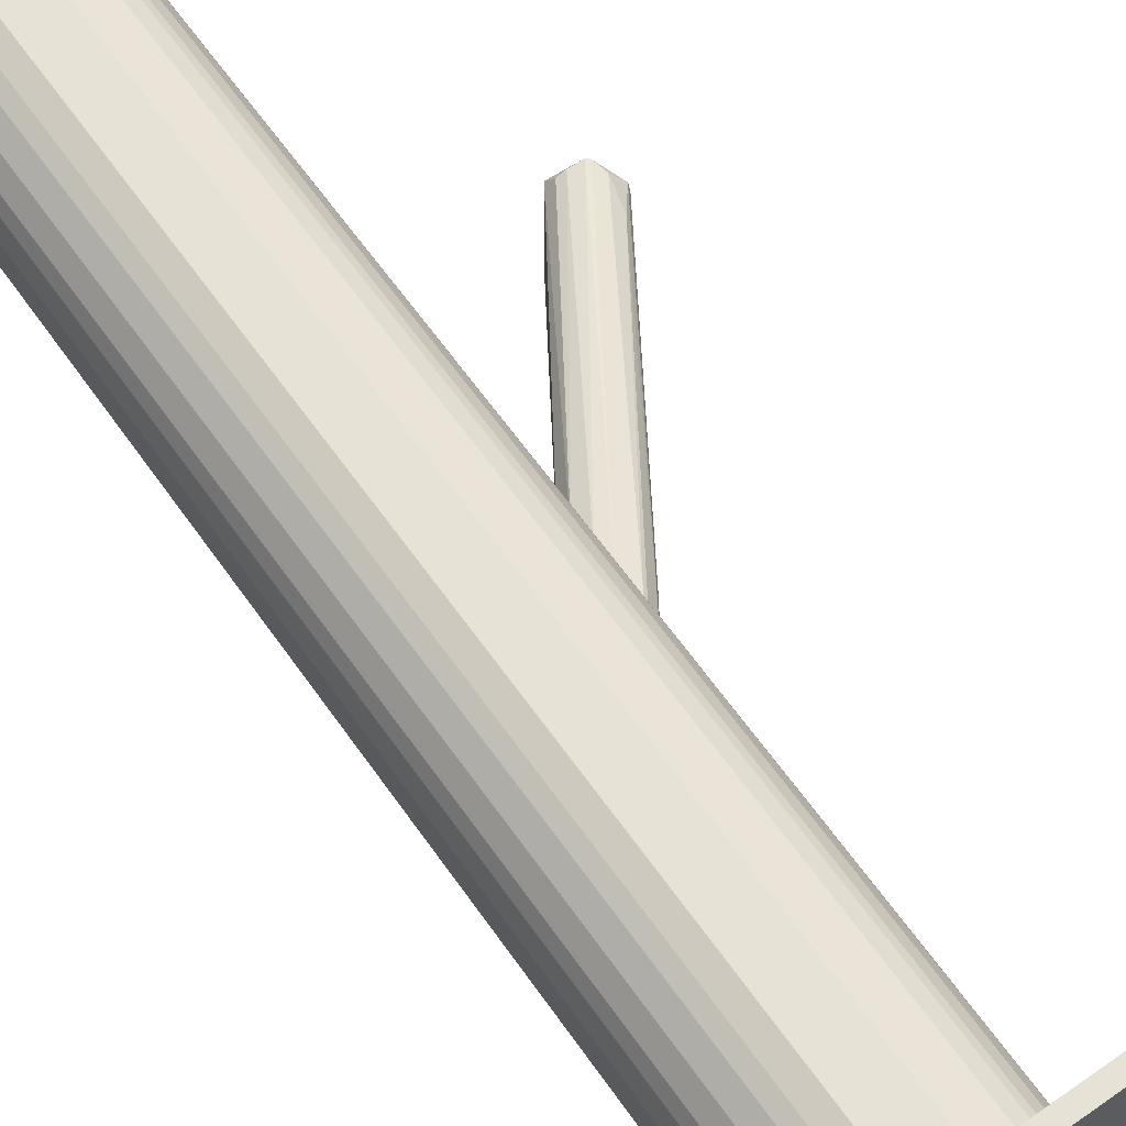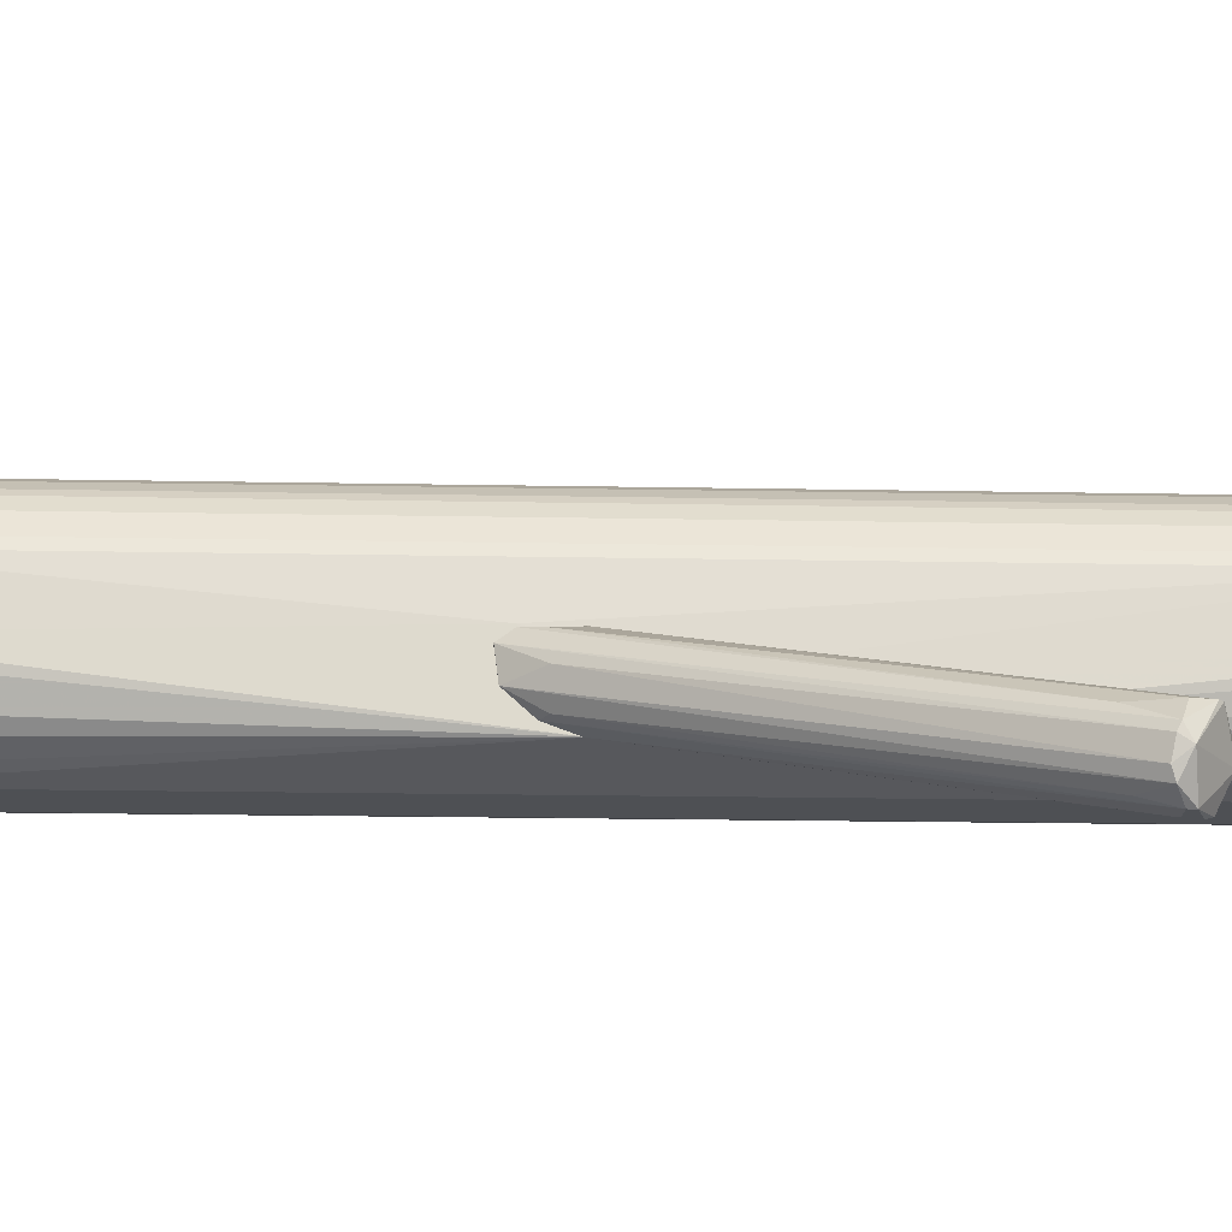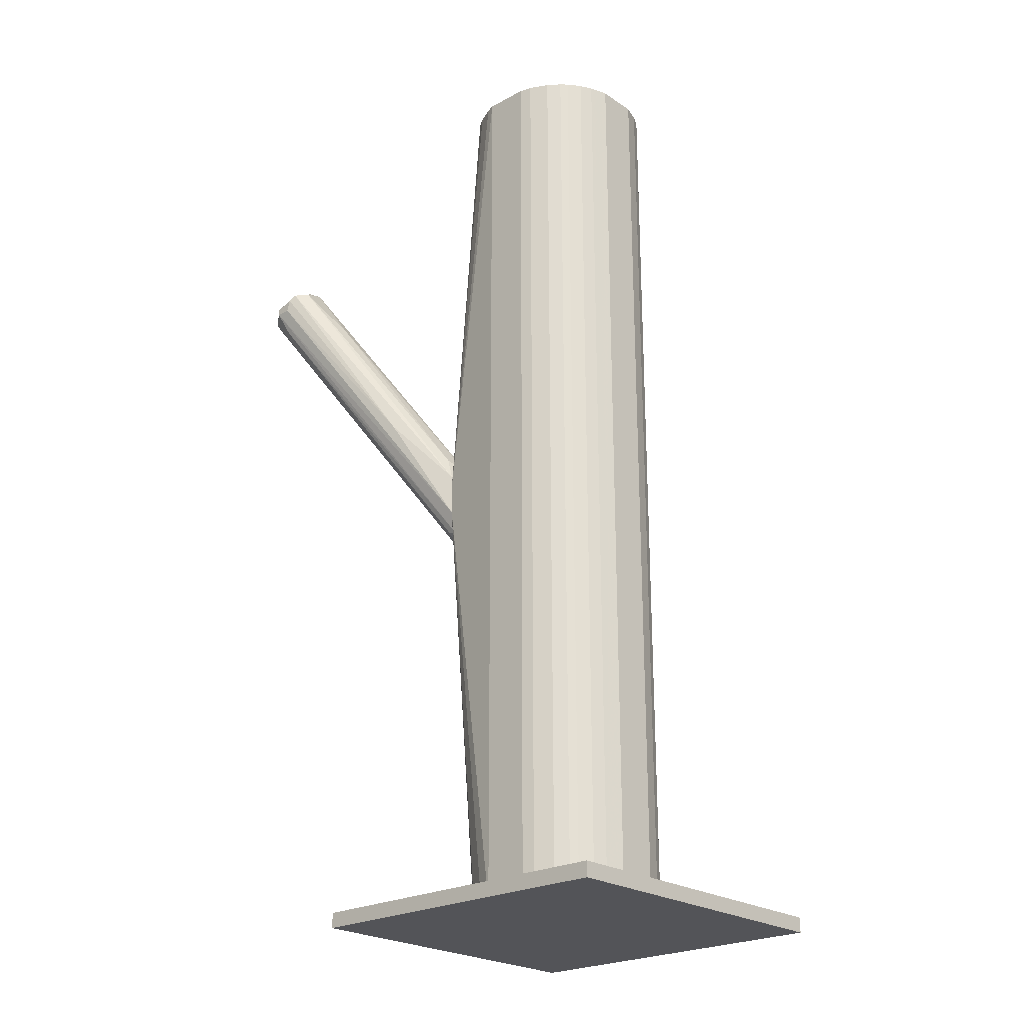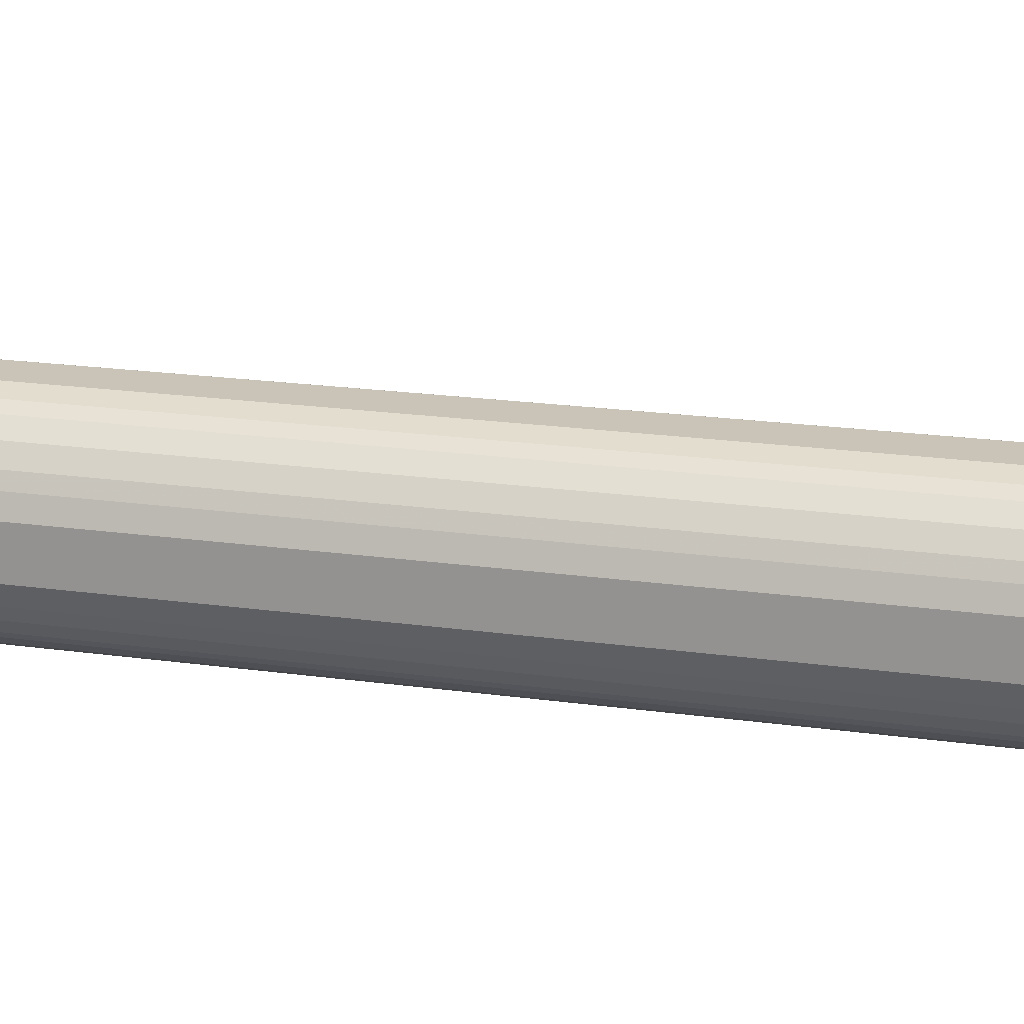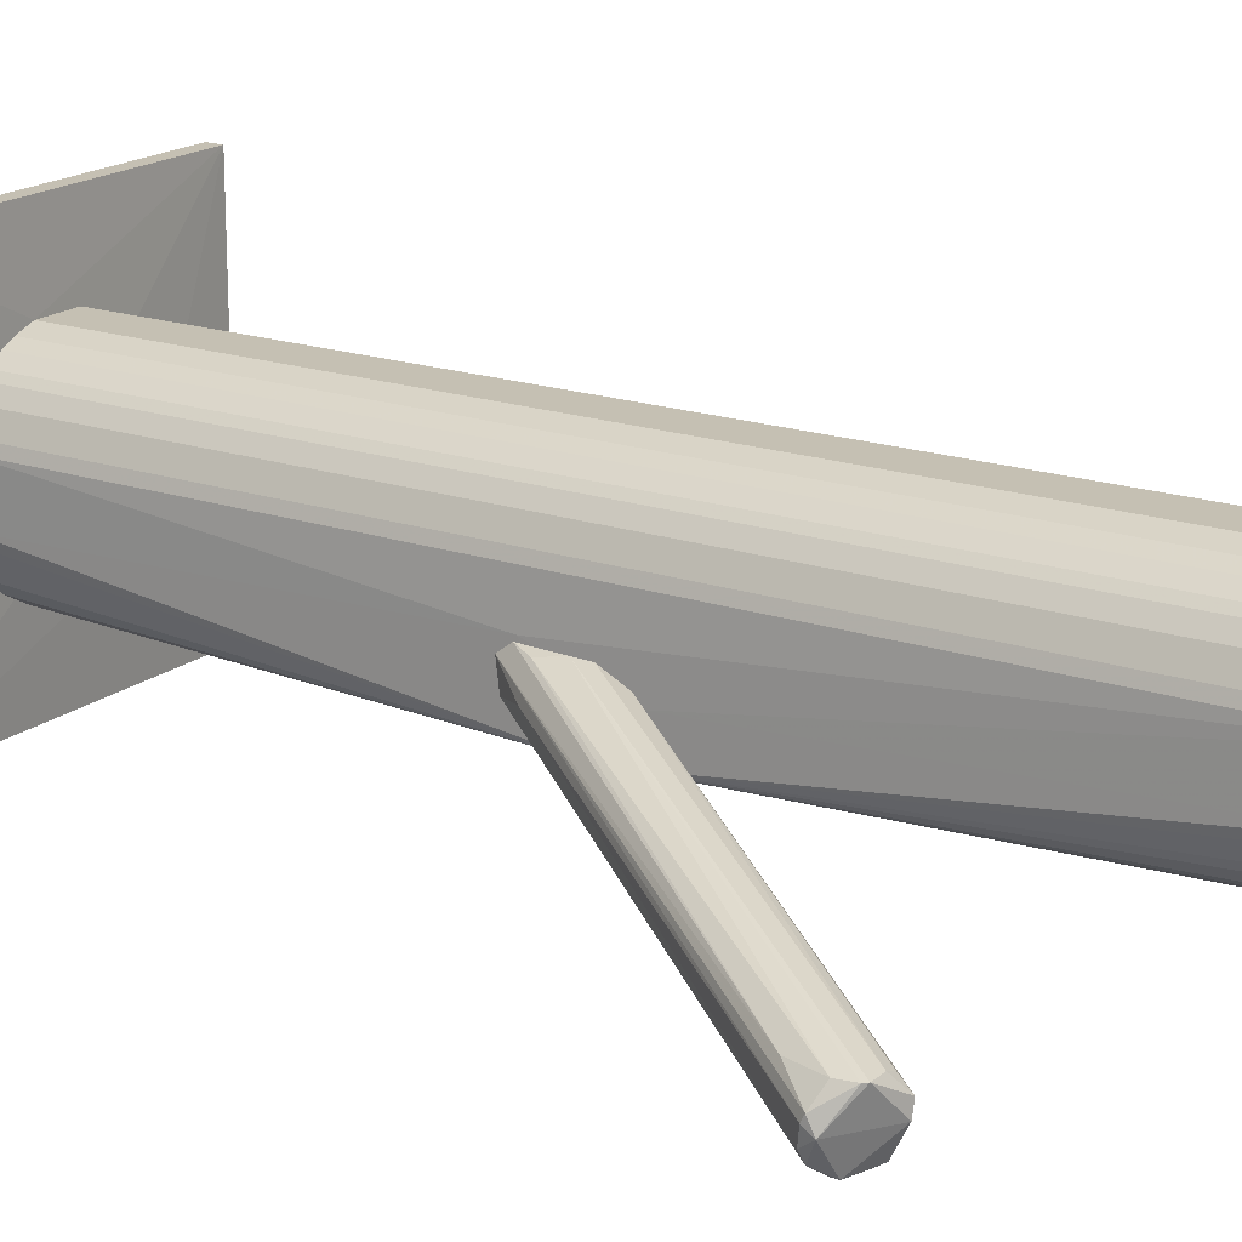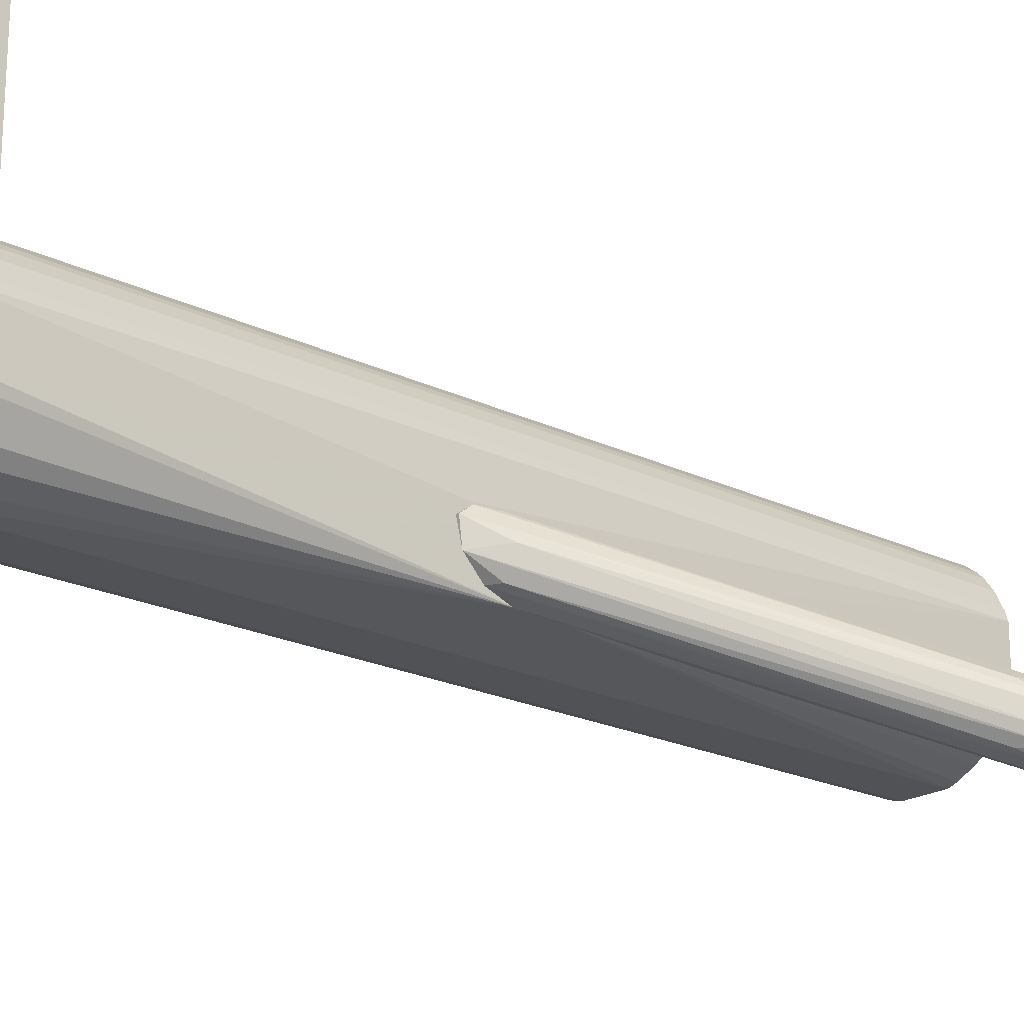
<metadata>
{"format":"obj","ext":"obj","renderer":"f3d","projection":"perspective","resolution":1024,"background":"white","views":[{"elev":63.1,"azim":144.8,"up":"+Y"},{"elev":-18.7,"azim":-92.1,"up":"+Y"},{"elev":-23.6,"azim":42.3,"up":"+Z"},{"elev":19.9,"azim":104.7,"up":"+Y"},{"elev":18.1,"azim":-56.3,"up":"+Y"},{"elev":-20.6,"azim":-131.6,"up":"+Y"}]}
</metadata>
<code>
o convex_0
v -0.004034 -0.004719 -0.1045
v 0.0544 0.03859 -0.1052
v 0.0544 -0.03704 -0.1052
v -0.02122 0.03859 -0.1086
v 0.0544 -0.03704 -0.1086
v -0.02122 -0.03704 -0.1086
v 0.0544 0.03859 -0.1086
v -0.02122 0.03859 -0.1052
v -0.02122 -0.03704 -0.1052
v 0.03171 0.0159 -0.1045
v 0.0214 -0.01985 -0.1045
v 0.01178 0.0214 -0.1045
v 0.03721 -0.004038 -0.1045
v -0.00128 0.01245 -0.1045
v 0.004908 -0.0171 -0.1045
f 9 11 15
f 2 3 5
f 4 5 6
f 5 3 6
f 4 2 7
f 5 4 7
f 2 5 7
f 2 4 8
f 4 6 8
f 8 6 9
f 6 3 9
f 1 8 9
f 9 3 11
f 10 1 11
f 2 8 12
f 1 10 12
f 10 2 12
f 3 2 13
f 2 10 13
f 11 3 13
f 10 11 13
f 8 1 14
f 12 8 14
f 1 12 14
f 1 9 15
f 11 1 15
o convex_1
v -0.01023 -0.009543 -0.008245
v -0.004723 -0.01161 0.008254
v -0.006099 -0.01161 0.01031
v -0.0501 -0.03841 0.0605
v -0.05078 -0.02603 0.06462
v -0.004723 -0.0171 -0.004118
v -0.04253 -0.03497 0.06531
v -0.006099 -0.003355 -0.003432
v -0.05422 -0.02947 0.0598
v -0.0446 -0.02672 0.06531
v -0.005416 -0.01092 -0.01443
v -0.005416 -0.003355 -0.01237
v -0.05353 -0.03429 0.05843
v -0.004723 -0.0171 0.0055
v -0.04597 -0.03841 0.06324
v -0.004723 -0.00679 0.004814
v -0.0439 -0.02947 0.06738
v -0.007475 -0.01504 -0.008245
v -0.05147 -0.02603 0.06118
v -0.004723 -0.004041 -0.000686
v -0.05284 -0.03635 0.05911
v -0.005416 -0.005417 -0.01512
v -0.0446 -0.03772 0.06462
v -0.006787 -0.01641 0.01101
v -0.04666 -0.02603 0.06531
v -0.03428 -0.0281 0.05362
v -0.01848 -0.02466 0.02132
v -0.04666 -0.03841 0.0605
v -0.05422 -0.03222 0.06118
v -0.004723 -0.01504 -0.009617
v -0.0446 -0.03222 0.06738
v -0.05422 -0.03085 0.05911
v -0.04941 -0.02603 0.05362
v -0.004723 -0.005417 -0.01512
v -0.007475 -0.004041 -0.008245
v -0.0501 -0.03841 0.06187
v -0.04803 -0.03635 0.055
v -0.0501 -0.02603 0.06531
f 44 46 53
f 16 26 28
f 21 17 29
f 18 17 31
f 17 21 31
f 18 31 32
f 31 25 32
f 20 23 34
f 24 20 34
f 27 23 35
f 31 21 35
f 28 26 36
f 26 33 36
f 26 16 37
f 29 22 38
f 29 17 39
f 22 29 39
f 25 31 40
f 32 25 40
f 31 35 40
f 17 18 41
f 18 32 41
f 32 22 41
f 39 17 41
f 22 39 41
f 21 29 42
f 29 38 42
f 38 30 42
f 19 21 43
f 30 19 43
f 21 42 43
f 42 30 43
f 20 24 44
f 28 36 44
f 21 19 45
f 33 26 45
f 35 21 45
f 22 32 46
f 38 22 46
f 16 28 47
f 37 16 47
f 24 37 47
f 44 24 47
f 28 44 47
f 24 34 48
f 37 24 48
f 27 37 48
f 27 35 49
f 26 37 49
f 37 27 49
f 45 26 49
f 35 45 49
f 23 27 50
f 34 23 50
f 48 34 50
f 27 48 50
f 19 30 51
f 36 19 51
f 30 38 51
f 44 36 51
f 38 46 51
f 46 44 51
f 19 36 52
f 36 33 52
f 45 19 52
f 33 45 52
f 23 20 53
f 35 23 53
f 32 40 53
f 40 35 53
f 20 44 53
f 46 32 53
o convex_2
v -0.004723 -0.002662 -0.01235
v 0.03721 0.005583 0.1086
v 0.03584 0.009709 0.1086
v 0.03721 0.005583 -0.1045
v 0.0214 -0.01985 0.1086
v 0.004903 0.01864 0.1086
v 0.01178 0.0214 -0.1045
v 0.01109 -0.01985 -0.1045
v 9.2e-05 -0.01298 0.1086
v 0.0324 -0.01366 -0.1045
v -0.003348 0.008333 -0.1045
v 0.02552 0.02002 0.1086
v -0.004723 -0.0171 -0.003403
v -0.004033 0.006269 0.1086
v 0.02827 0.01864 -0.1045
v 0.03584 -0.008162 0.1086
v -0.003348 -0.006785 -0.1045
v 0.02415 -0.01916 -0.1045
v 0.01109 -0.01985 0.1086
v 0.000778 0.01521 -0.1045
v 0.03721 -0.004035 -0.1045
v 0.03102 -0.01503 0.1086
v 0.01178 0.0214 0.1086
v 0.0214 0.0214 -0.1045
v -0.001283 0.01246 0.1086
v 0.03171 0.01589 -0.1045
v 0.03171 0.01589 0.1086
v -0.004033 -0.004726 0.1086
v 0.002843 -0.01572 -0.1045
v 0.0214 0.0214 0.1086
v 0.03721 -0.004035 0.1086
v -0.004033 0.006269 -0.1045
v 0.03446 0.01246 -0.1045
v 0.007654 0.02002 -0.1045
v 0.02827 -0.0171 0.1086
v 0.03446 -0.01091 -0.1045
v 0.0214 -0.01985 -0.1045
v 0.02827 -0.0171 -0.1045
v 0.004903 -0.0171 0.1086
v 0.03446 -0.01091 0.1086
v 0.000778 0.01521 0.1086
v -0.004723 -0.0171 0.002709
v -0.004033 -0.004726 -0.1045
v 0.004903 0.01864 -0.1045
v 9.2e-05 -0.01298 -0.1045
v 0.03446 0.01246 0.1086
v 0.02827 0.01864 0.1086
v -0.001283 0.01246 -0.1045
v 0.02415 -0.01916 0.1086
v 0.007654 0.02002 0.1086
v 0.03584 0.009709 -0.1045
v 0.03584 -0.008162 -0.1045
v 0.02552 0.02002 -0.1045
v 0.002153 0.01658 -0.1045
v -0.003348 0.008333 0.1086
v -0.003348 -0.006785 0.1086
v 0.007654 -0.01847 -0.1045
v 0.0324 -0.01366 0.1086
v 0.002843 -0.01572 0.1086
v 0.002153 0.01658 0.1086
v 0.03102 -0.01503 -0.1045
v -0.001283 -0.01091 0.1086
v 0.009029 -0.01916 0.1086
v -0.004723 -0.008848 0.006172
f 95 81 117
f 56 55 57
f 55 56 58
f 58 56 59
f 60 57 61
f 58 59 62
f 61 57 63
f 60 61 64
f 59 56 65
f 62 59 67
f 57 60 68
f 55 58 69
f 64 61 70
f 61 63 71
f 61 58 72
f 58 62 72
f 66 61 72
f 60 64 73
f 57 55 74
f 63 57 74
f 69 58 75
f 59 65 76
f 68 60 77
f 60 76 77
f 67 59 78
f 57 68 79
f 79 68 80
f 65 56 80
f 62 67 81
f 70 61 82
f 76 65 83
f 65 77 83
f 77 76 83
f 55 69 84
f 74 55 84
f 69 74 84
f 54 67 85
f 67 64 85
f 64 70 85
f 57 79 86
f 79 80 86
f 60 73 87
f 76 60 87
f 75 58 88
f 63 74 89
f 58 61 90
f 71 58 90
f 61 71 90
f 71 63 91
f 88 71 91
f 75 88 91
f 72 62 92
f 69 75 93
f 63 89 93
f 89 69 93
f 78 59 94
f 73 78 94
f 54 66 95
f 66 72 95
f 66 54 96
f 70 66 96
f 54 85 96
f 85 70 96
f 59 87 97
f 87 73 97
f 66 70 98
f 82 66 98
f 70 82 98
f 80 56 99
f 56 86 99
f 86 80 99
f 68 65 100
f 80 68 100
f 65 80 100
f 73 64 101
f 64 78 101
f 78 73 101
f 58 71 102
f 88 58 102
f 71 88 102
f 59 76 103
f 87 59 103
f 76 87 103
f 56 57 104
f 86 56 104
f 57 86 104
f 74 69 105
f 89 74 105
f 69 89 105
f 65 68 106
f 77 65 106
f 68 77 106
f 73 94 107
f 59 97 107
f 97 73 107
f 64 67 108
f 67 78 108
f 78 64 108
f 62 81 109
f 81 95 109
f 61 66 110
f 82 61 110
f 66 82 110
f 75 63 111
f 93 75 111
f 63 93 111
f 92 62 112
f 62 95 112
f 95 92 112
f 94 59 113
f 59 107 113
f 107 94 113
f 63 75 114
f 91 63 114
f 75 91 114
f 95 62 115
f 62 109 115
f 109 95 115
f 72 92 116
f 95 72 116
f 92 95 116
f 67 54 117
f 81 67 117
f 54 95 117

</code>
